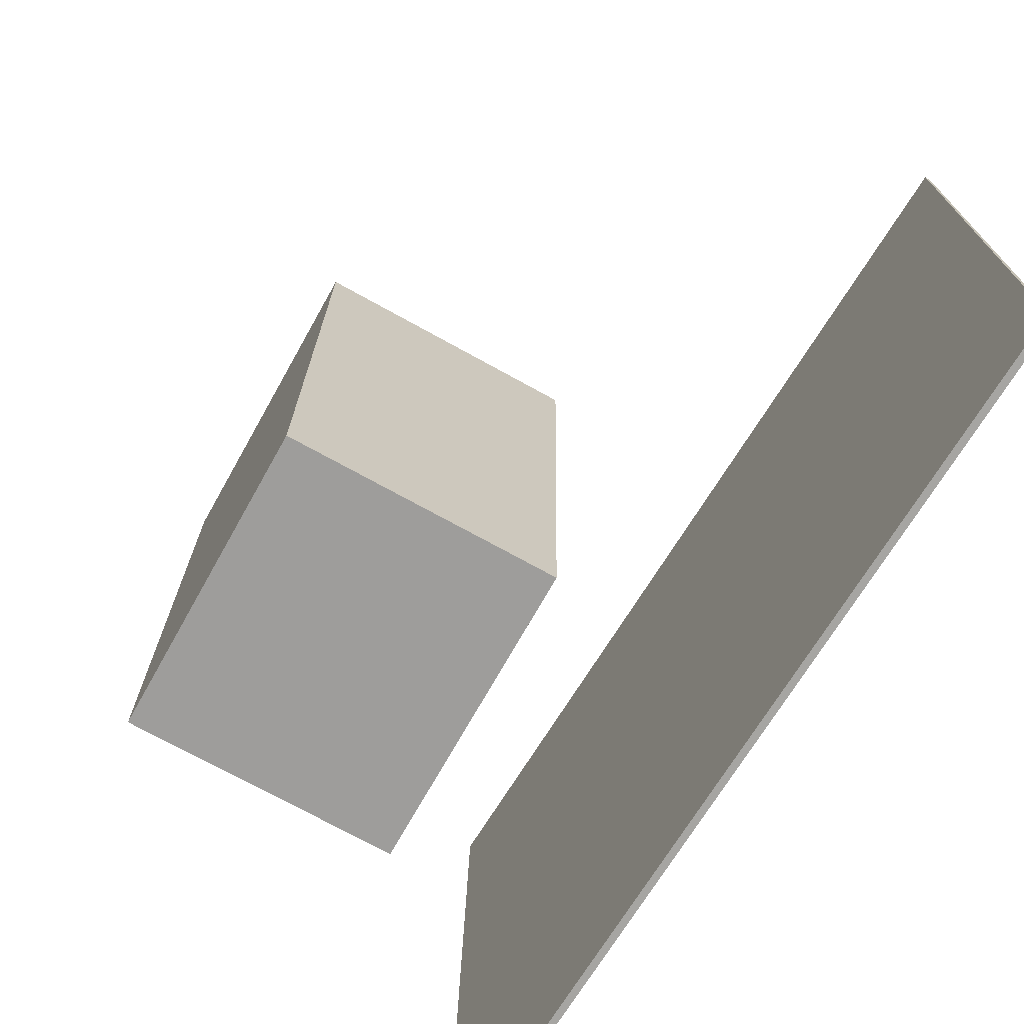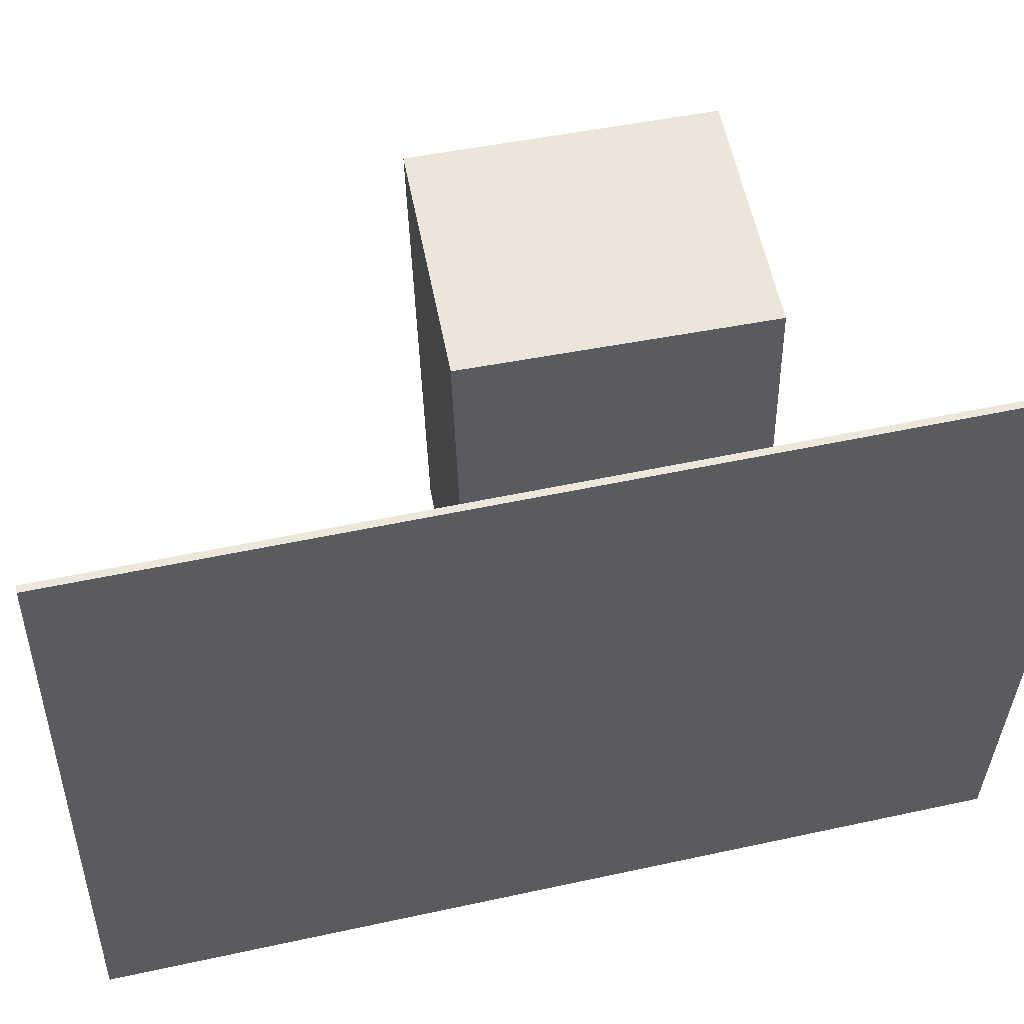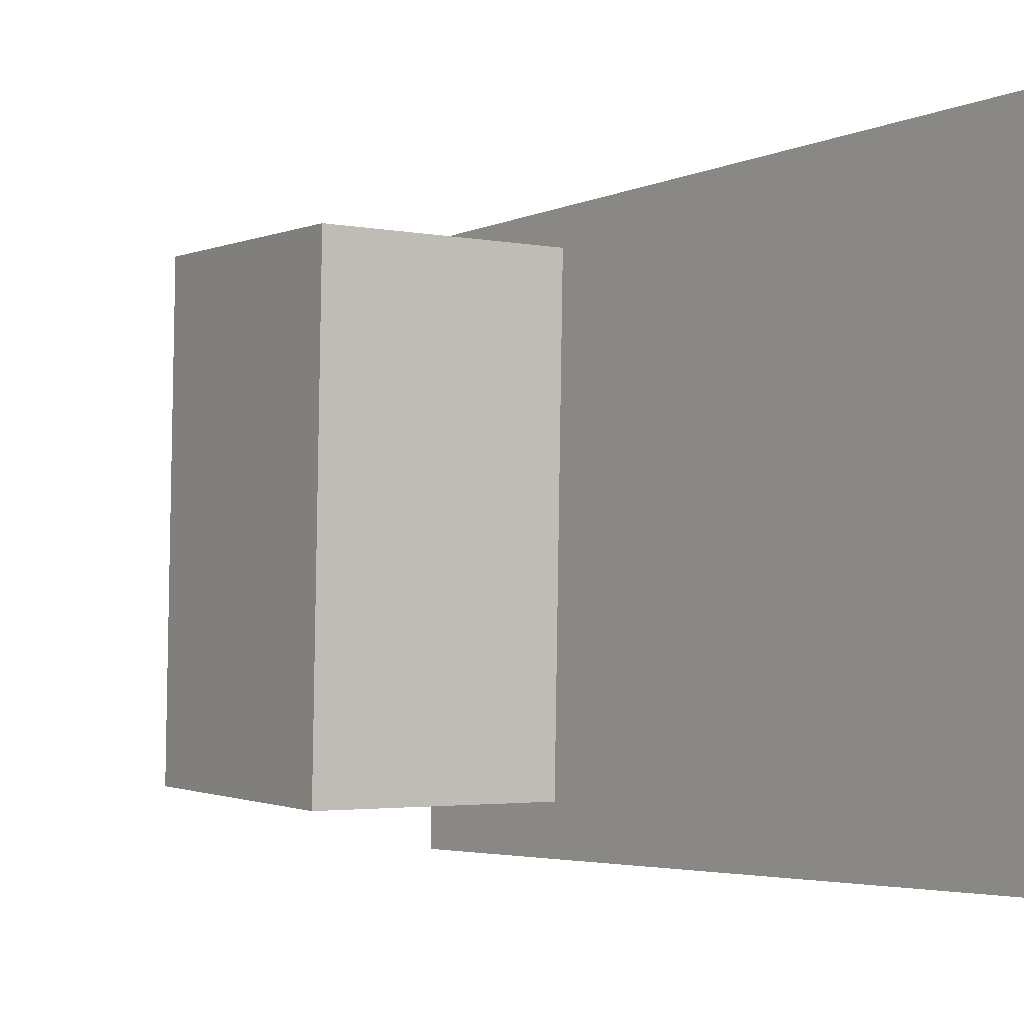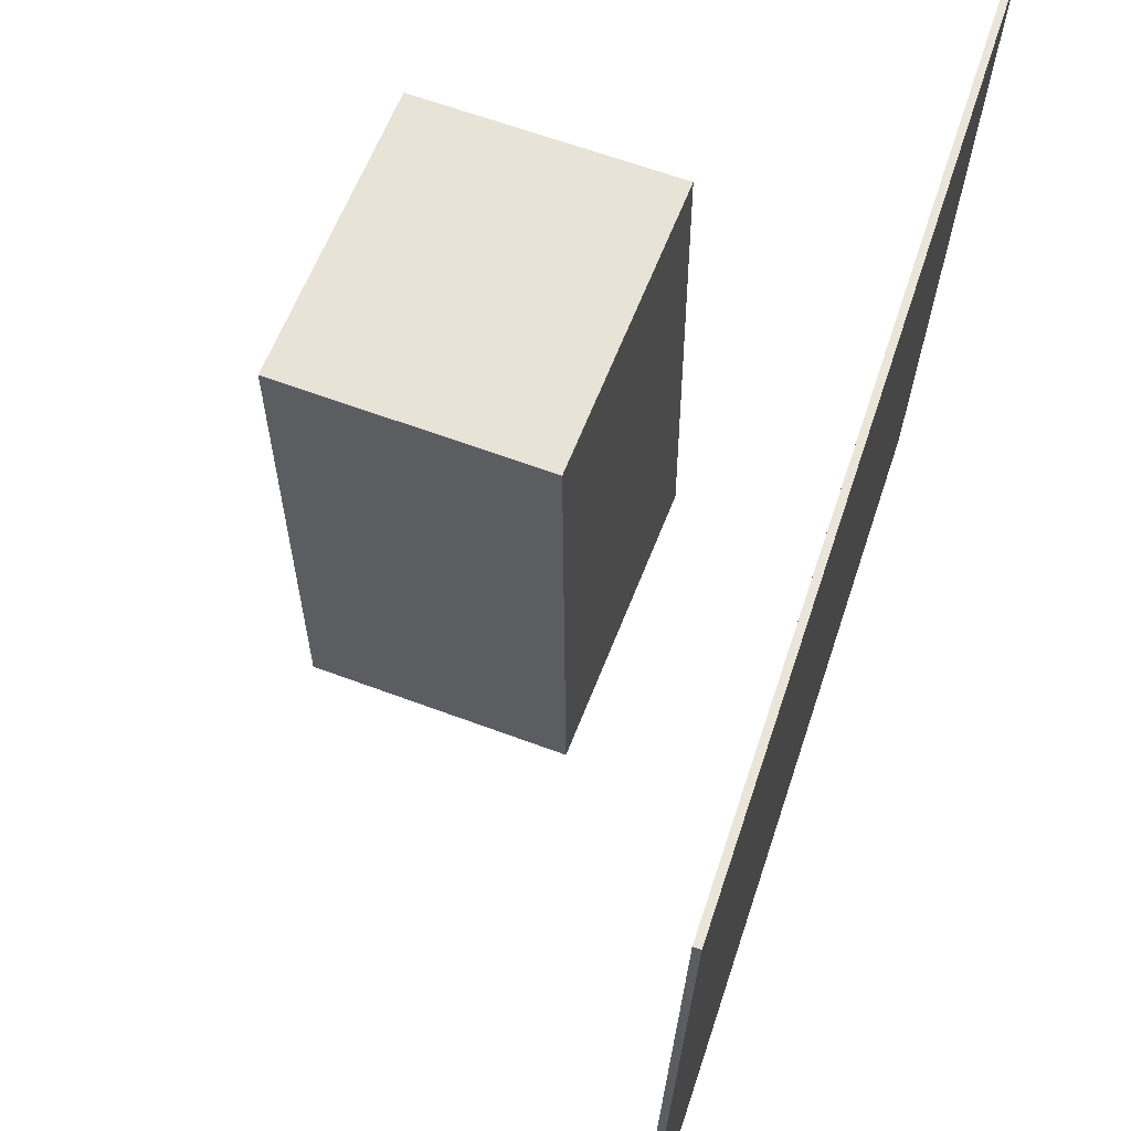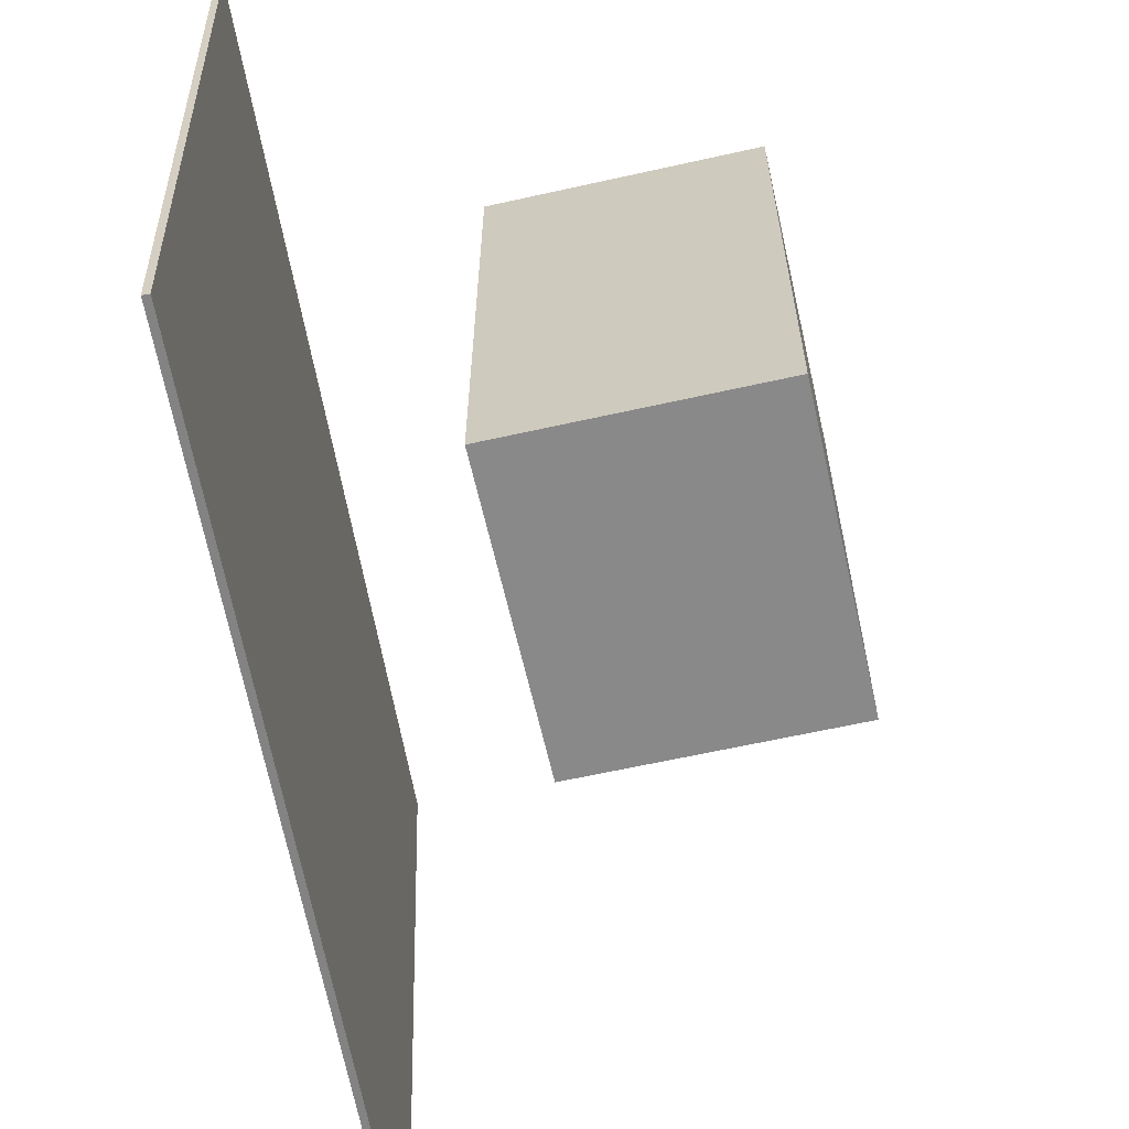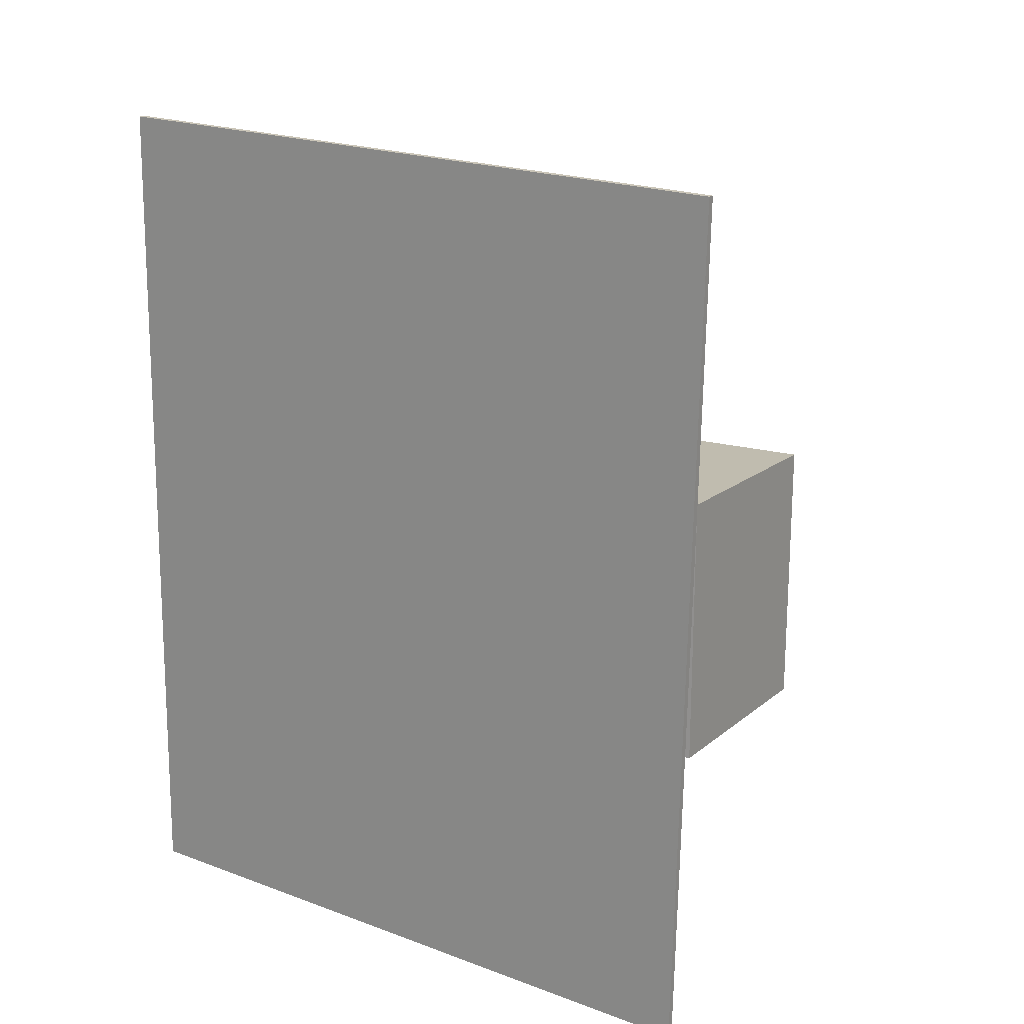
<metadata>
{"format":"obj","ext":"obj","renderer":"f3d","projection":"perspective","resolution":1024,"background":"white","views":[{"elev":-71.8,"azim":148.0,"up":"+Z"},{"elev":53.8,"azim":-103.5,"up":"+Z"},{"elev":-2.7,"azim":144.0,"up":"+Z"},{"elev":60.3,"azim":-161.8,"up":"+Z"},{"elev":-61.8,"azim":9.9,"up":"+Z"},{"elev":19.4,"azim":-58.7,"up":"+Y"}]}
</metadata>
<code>
v -0.1267 -0.3461 -0.2724
v -0.1434 -0.3575 0.2643
v -0.1319 -0.3461 -0.2726
v -0.1486 -0.3575 0.2641
v -0.1296 0.3487 -0.2578
v -0.1463 0.3374 0.2789
v -0.1348 0.3487 -0.2579
v -0.1515 0.3373 0.2788
f 1.0 7.0 5.0
f 1.0 3.0 7.0
f 1.0 4.0 3.0
f 1.0 2.0 4.0
f 3.0 8.0 7.0
f 3.0 4.0 8.0
f 5.0 7.0 8.0
f 5.0 8.0 6.0
f 1.0 5.0 6.0
f 1.0 6.0 2.0
f 2.0 6.0 8.0
f 2.0 8.0 4.0
v 0.01043 -0.1977 -0.2005
v 0.009713 -0.1882 0.1982
v 0.0221 0.03107 -0.2059
v 0.02138 0.04055 0.1928
v 0.208 -0.2077 -0.1999
v 0.2073 -0.1982 0.1988
v 0.2197 0.021 -0.2053
v 0.219 0.03049 0.1934
f 9.0 15.0 13.0
f 9.0 11.0 15.0
f 9.0 12.0 11.0
f 9.0 10.0 12.0
f 11.0 16.0 15.0
f 11.0 12.0 16.0
f 13.0 15.0 16.0
f 13.0 16.0 14.0
f 9.0 13.0 14.0
f 9.0 14.0 10.0
f 10.0 14.0 16.0
f 10.0 16.0 12.0

</code>
